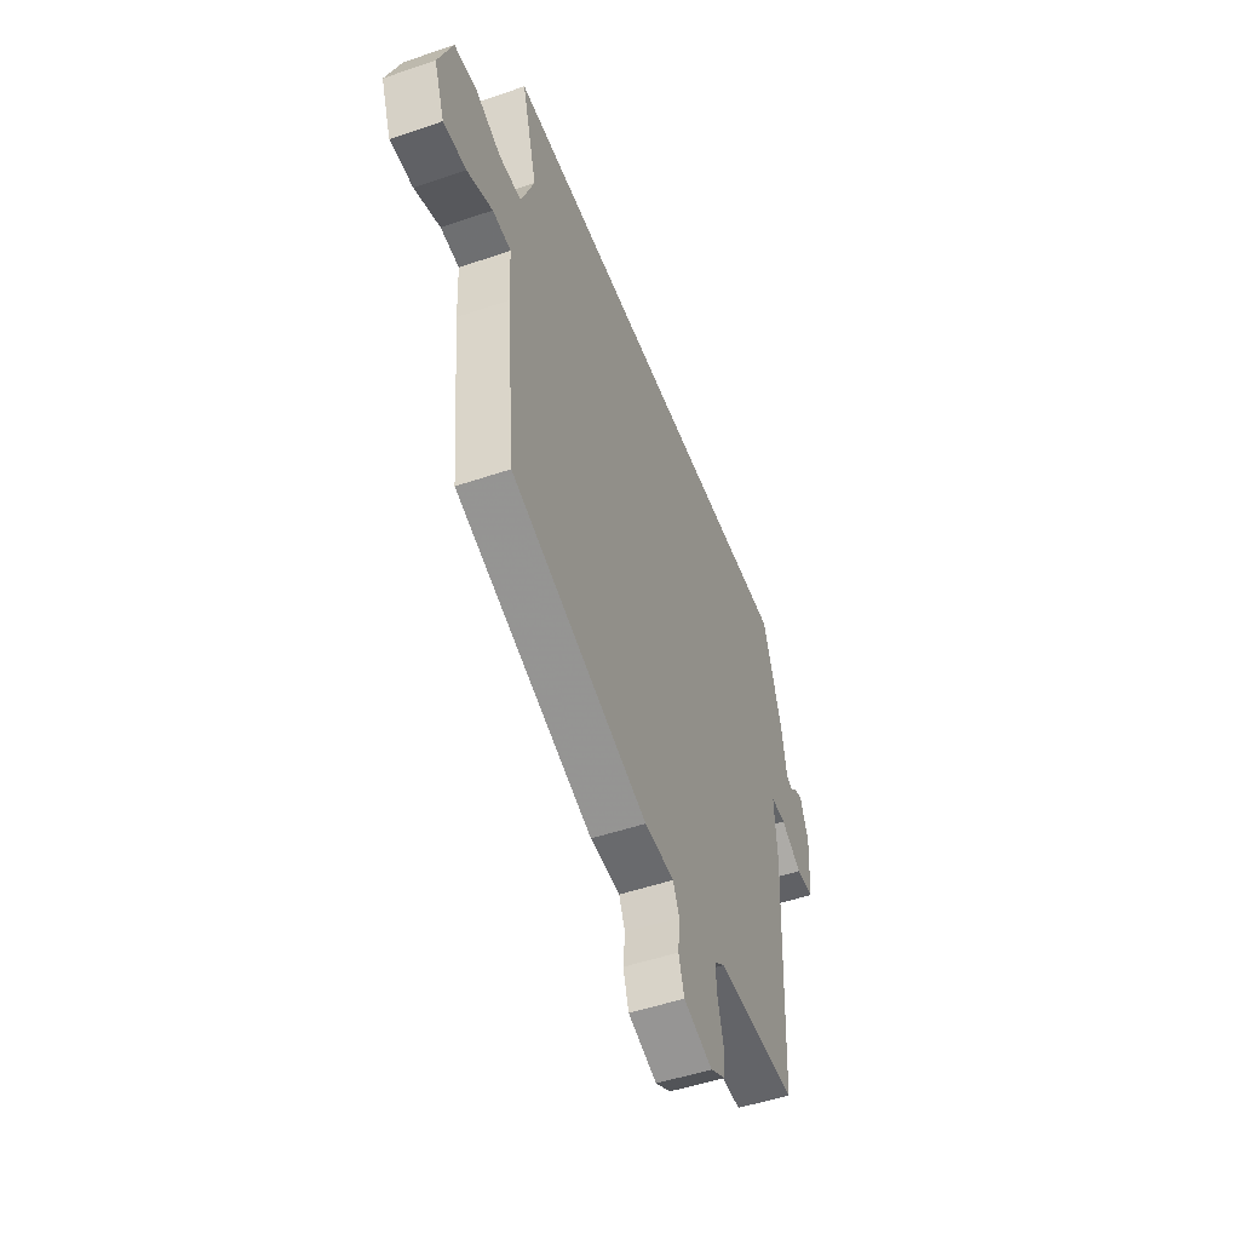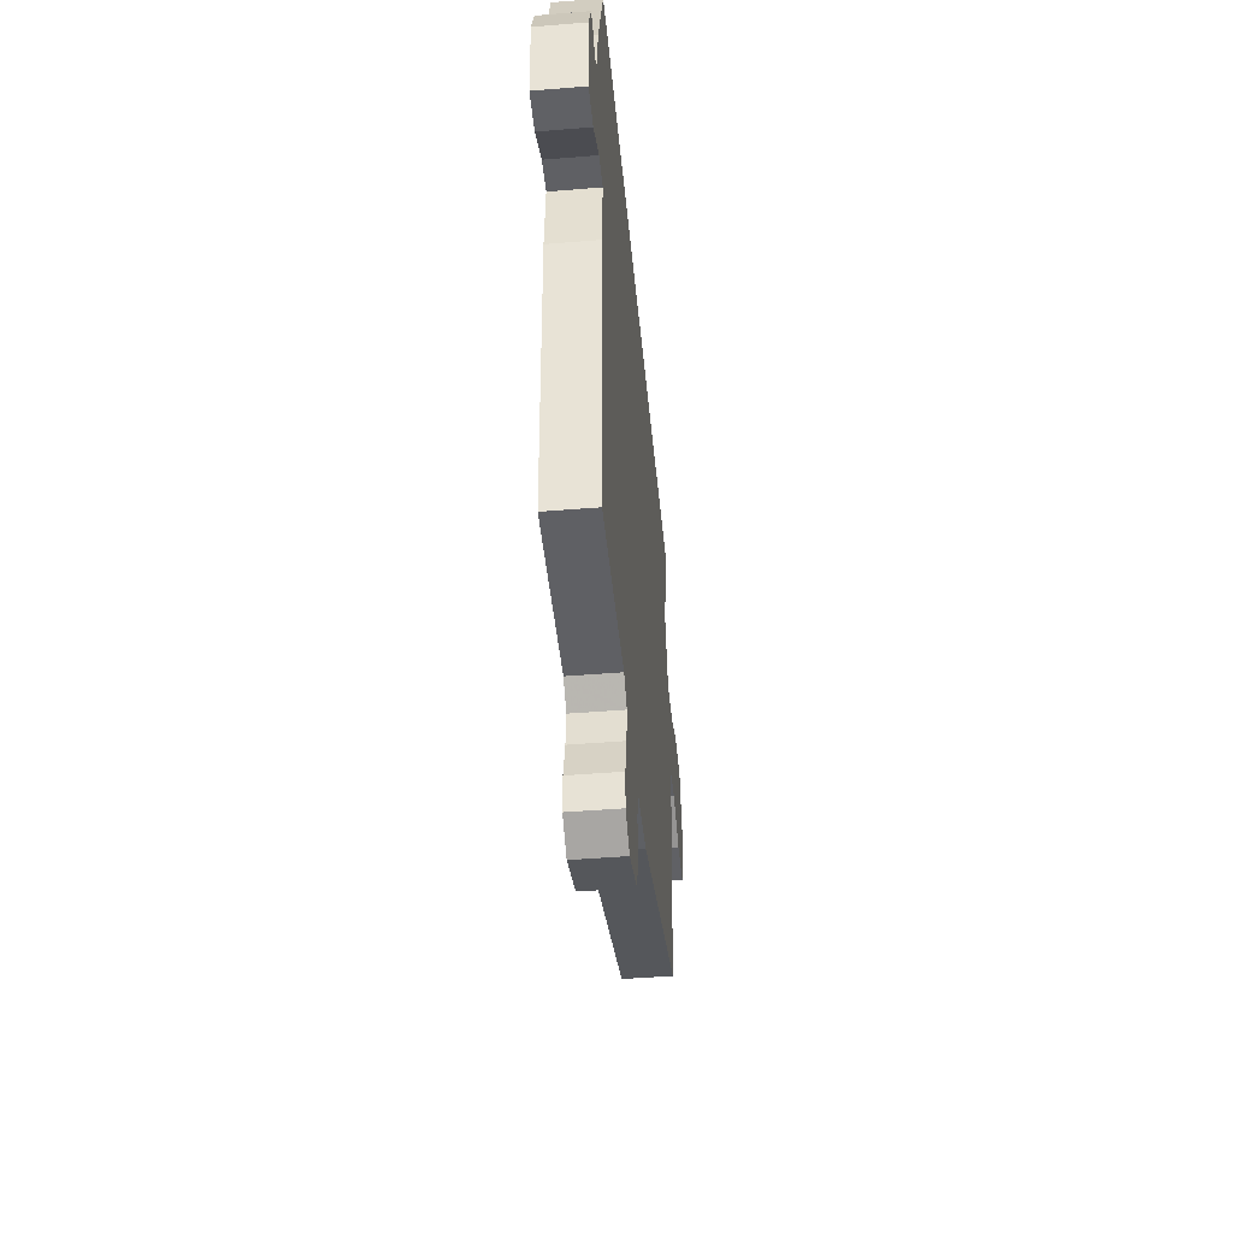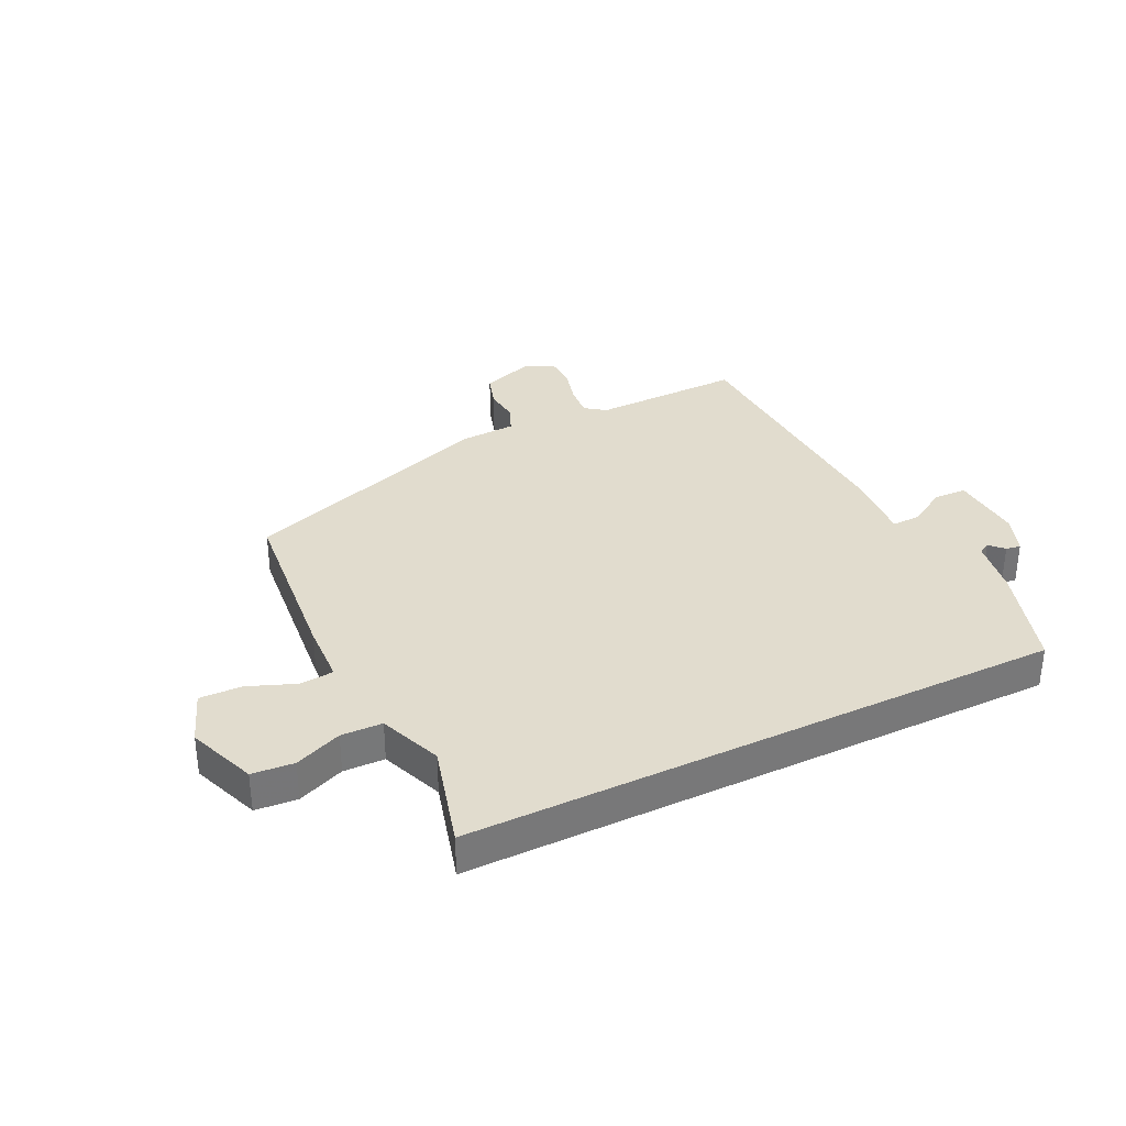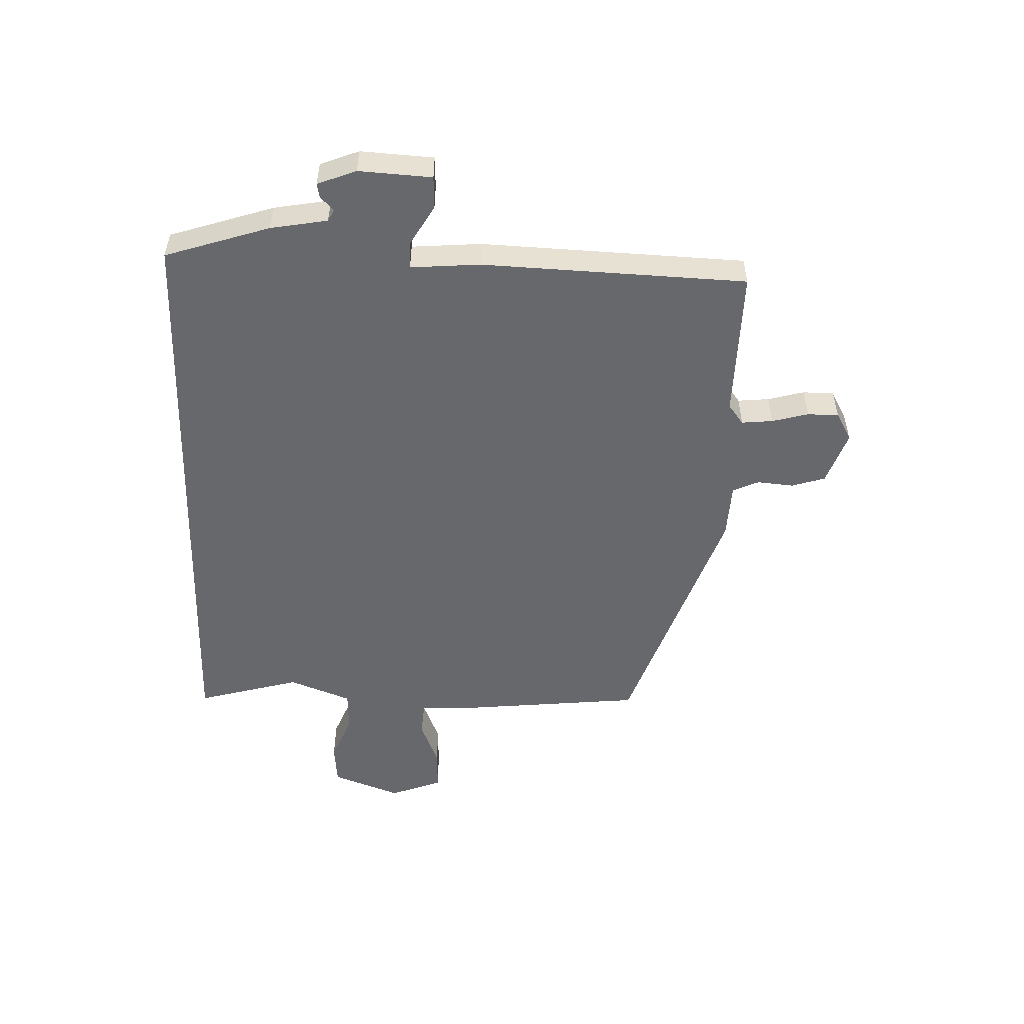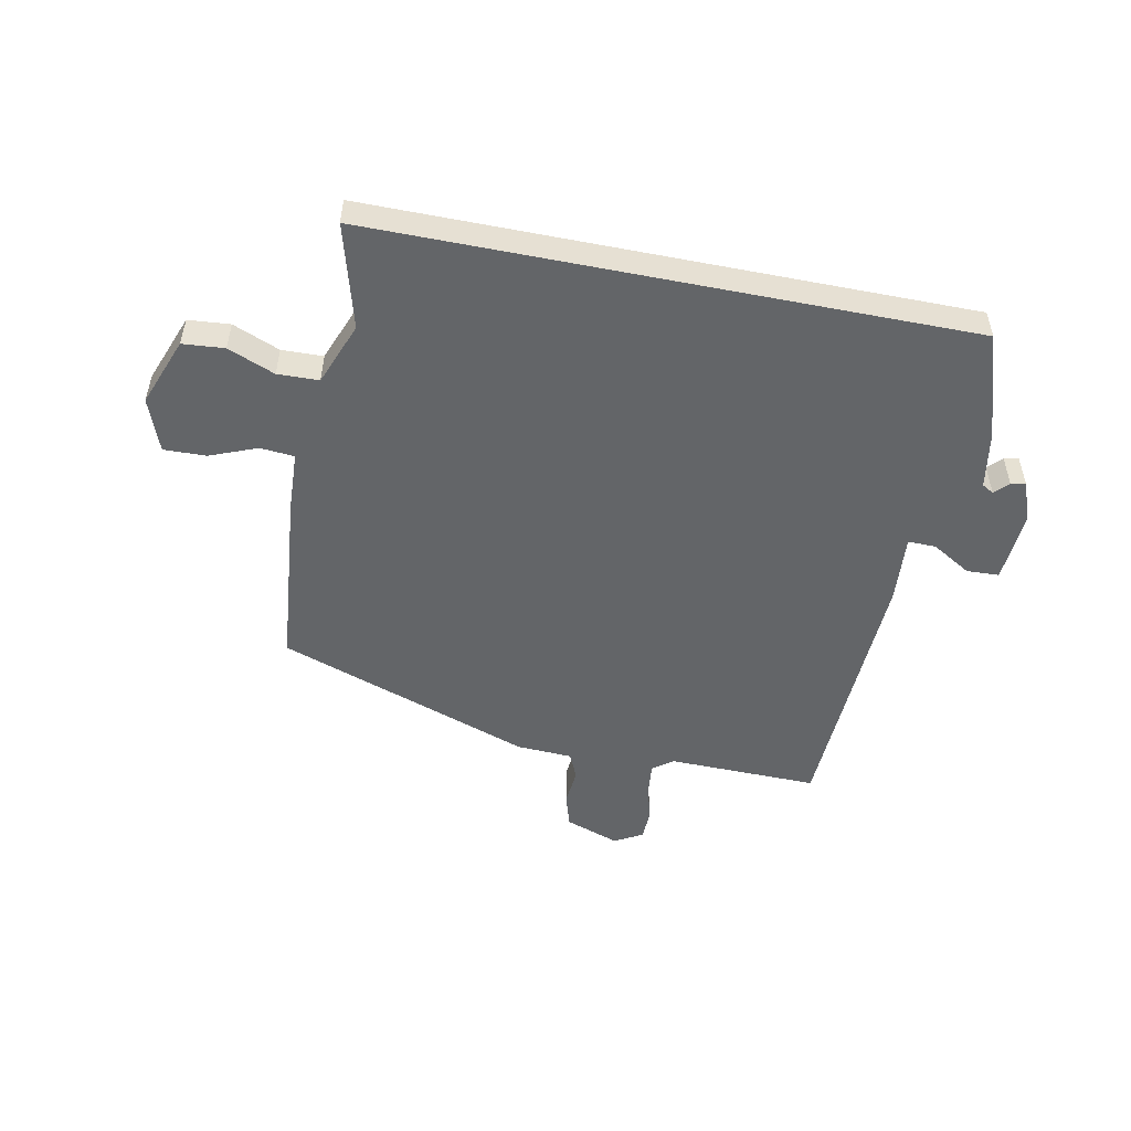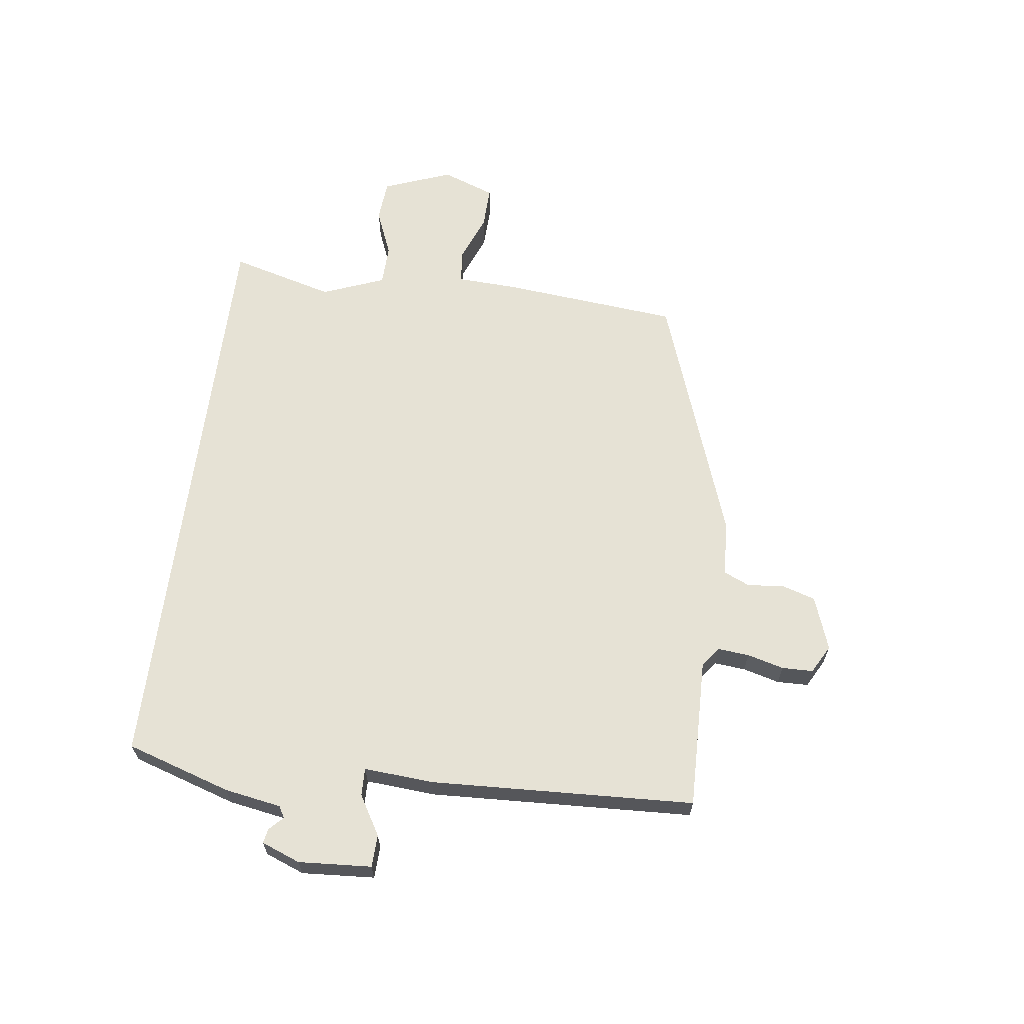
<metadata>
{"format":"obj","ext":"obj","renderer":"f3d","projection":"perspective","resolution":1024,"background":"white","views":[{"elev":-50.3,"azim":-69.4,"up":"+Z"},{"elev":-46.0,"azim":95.4,"up":"+Z"},{"elev":34.0,"azim":-26.0,"up":"+Y"},{"elev":-52.3,"azim":88.3,"up":"+Y"},{"elev":-51.4,"azim":-11.3,"up":"+Y"},{"elev":64.0,"azim":97.3,"up":"+Y"}]}
</metadata>
<code>
v -0.518 0.07 -0.354
v -0.548 0.07 -0.047
v -0.553 0.07 0.058
v -0.612 0.07 0.063
v -0.693 0.07 0.031
v -0.766 0.07 0.029
v -0.8 0.07 0.12
v -0.755 0.07 0.238
v -0.683 0.07 0.244
v -0.602 0.07 0.211
v -0.531 0.07 0.213
v -0.489 0.07 0.321
v -0.538 0.07 0.5
v 0.487 0.07 0.5
v 0.545 0.07 0.319
v 0.562 0.07 0.221
v 0.582 0.07 0.21
v 0.605 0.07 0.233
v 0.63 0.07 0.238
v 0.656 0.07 0.171
v 0.648 0.07 0.045
v 0.592 0.07 0.043
v 0.524 0.07 0.083
v 0.476 0.07 0.084
v 0.485 0.07 -0.036
v 0.465 0.07 -0.493
v 0.206 0.07 -0.488
v 0.171 0.07 -0.514
v 0.176 0.07 -0.568
v 0.193 0.07 -0.631
v 0.192 0.07 -0.685
v 0.143 0.07 -0.712
v 0.05 0.07 -0.679
v 0.032 0.07 -0.621
v 0.038 0.07 -0.558
v 0.018 0.07 -0.513
v -0.078 0.07 -0.508
v -0.518 0 -0.354
v -0.548 0 -0.047
v -0.553 0 0.058
v -0.612 0 0.063
v -0.693 0 0.031
v -0.766 0 0.029
v -0.8 0 0.12
v -0.755 0 0.238
v -0.683 0 0.244
v -0.602 0 0.211
v -0.531 0 0.213
v -0.489 0 0.321
v -0.538 0 0.5
v 0.487 0 0.5
v 0.545 0 0.319
v 0.562 0 0.221
v 0.582 0 0.21
v 0.605 0 0.233
v 0.63 0 0.238
v 0.656 0 0.171
v 0.648 0 0.045
v 0.592 0 0.043
v 0.524 0 0.083
v 0.476 0 0.084
v 0.485 0 -0.036
v 0.465 0 -0.493
v 0.206 0 -0.488
v 0.171 0 -0.514
v 0.176 0 -0.568
v 0.193 0 -0.631
v 0.192 0 -0.685
v 0.143 0 -0.712
v 0.05 0 -0.679
v 0.032 0 -0.621
v 0.038 0 -0.558
v 0.018 0 -0.513
v -0.078 0 -0.508
f 36 37 1 2
f 32 33 34 35
f 32 35 36
f 29 30 31 32
f 28 29 32 36
f 27 28 36 2
f 24 25 26 27
f 20 21 22 23
f 20 23 24
f 17 18 19 20
f 17 20 24
f 16 17 24
f 15 16 24
f 12 13 14 15
f 11 12 15 24
f 10 11 24 27
f 4 5 6 7
f 3 4 7 8
f 27 2 3
f 9 10 27
f 3 8 9 27
f 39 38 74 73
f 72 71 70 69
f 73 72 69
f 69 68 67 66
f 73 69 66 65
f 39 73 65 64
f 64 63 62 61
f 60 59 58 57
f 61 60 57
f 57 56 55 54
f 61 57 54
f 61 54 53
f 61 53 52
f 52 51 50 49
f 61 52 49 48
f 64 61 48 47
f 44 43 42 41
f 45 44 41 40
f 40 39 64
f 64 47 46
f 64 46 45 40
f 1 38 39 2
f 2 39 40 3
f 3 40 41 4
f 4 41 42 5
f 5 42 43 6
f 6 43 44 7
f 7 44 45 8
f 8 45 46 9
f 9 46 47 10
f 10 47 48 11
f 11 48 49 12
f 12 49 50 13
f 13 50 51 14
f 14 51 52 15
f 15 52 53 16
f 16 53 54 17
f 17 54 55 18
f 18 55 56 19
f 19 56 57 20
f 20 57 58 21
f 21 58 59 22
f 22 59 60 23
f 23 60 61 24
f 24 61 62 25
f 25 62 63 26
f 26 63 64 27
f 27 64 65 28
f 28 65 66 29
f 29 66 67 30
f 30 67 68 31
f 31 68 69 32
f 32 69 70 33
f 33 70 71 34
f 34 71 72 35
f 35 72 73 36
f 36 73 74 37
f 37 74 38 1

</code>
